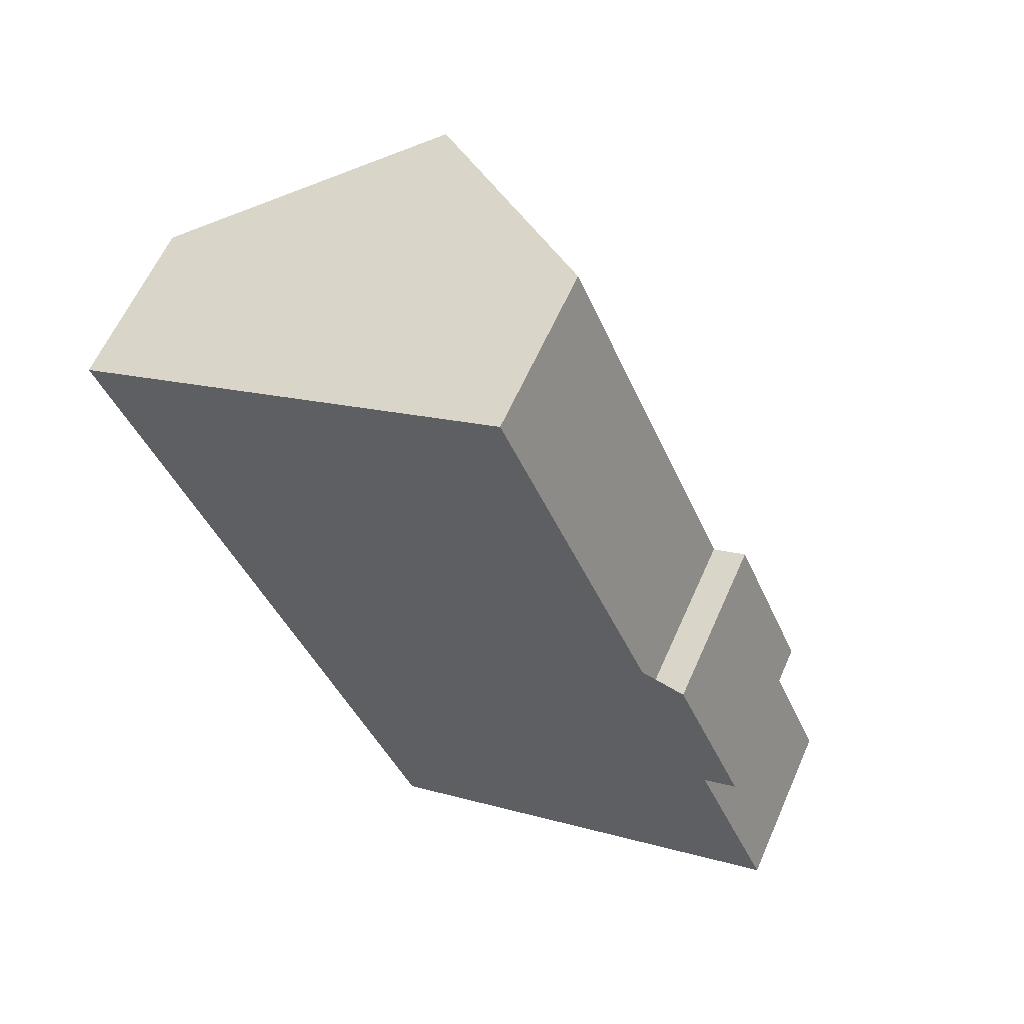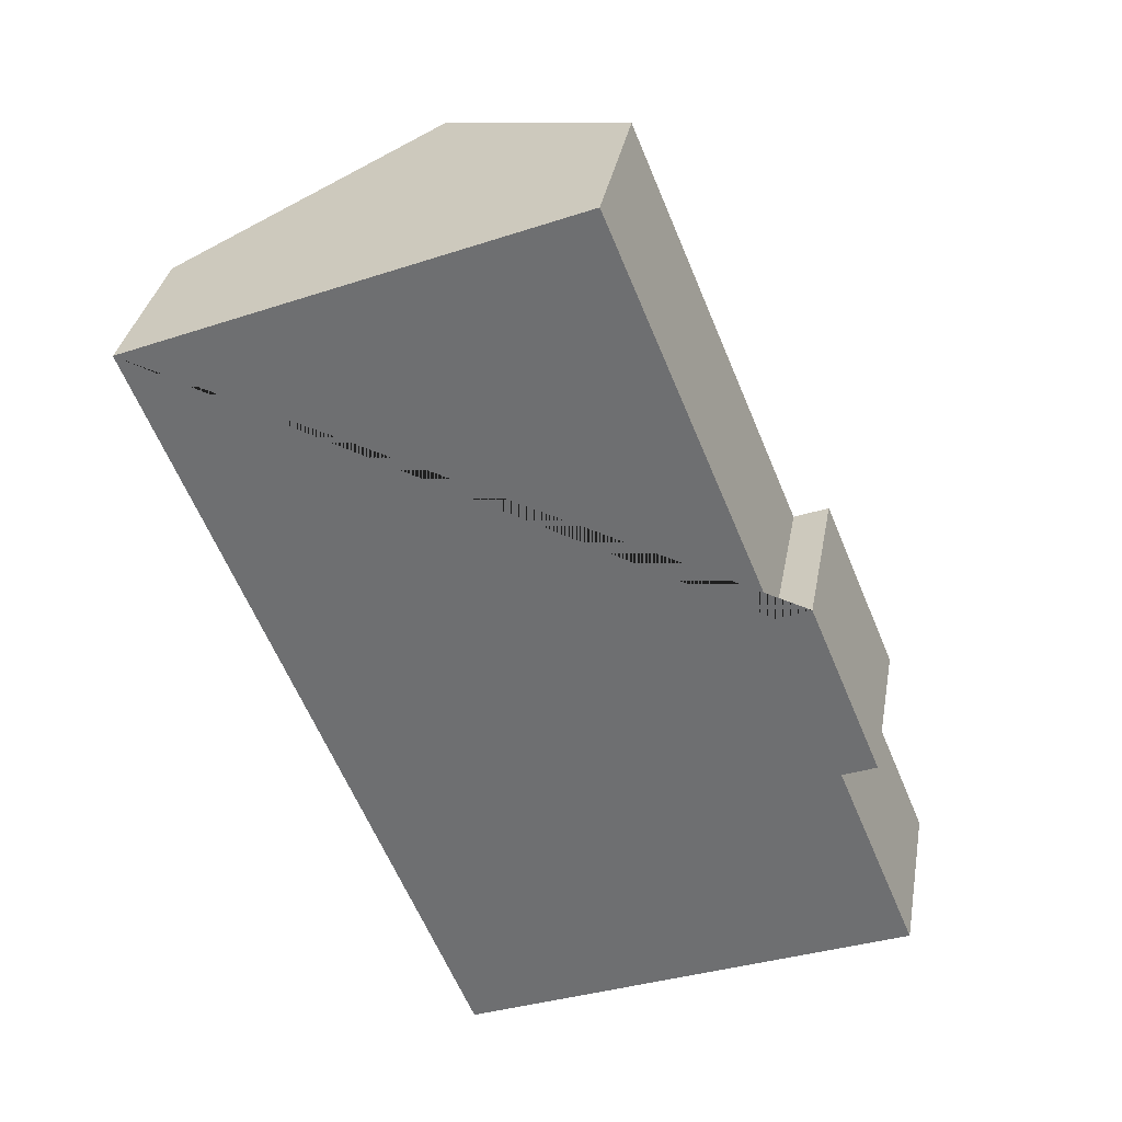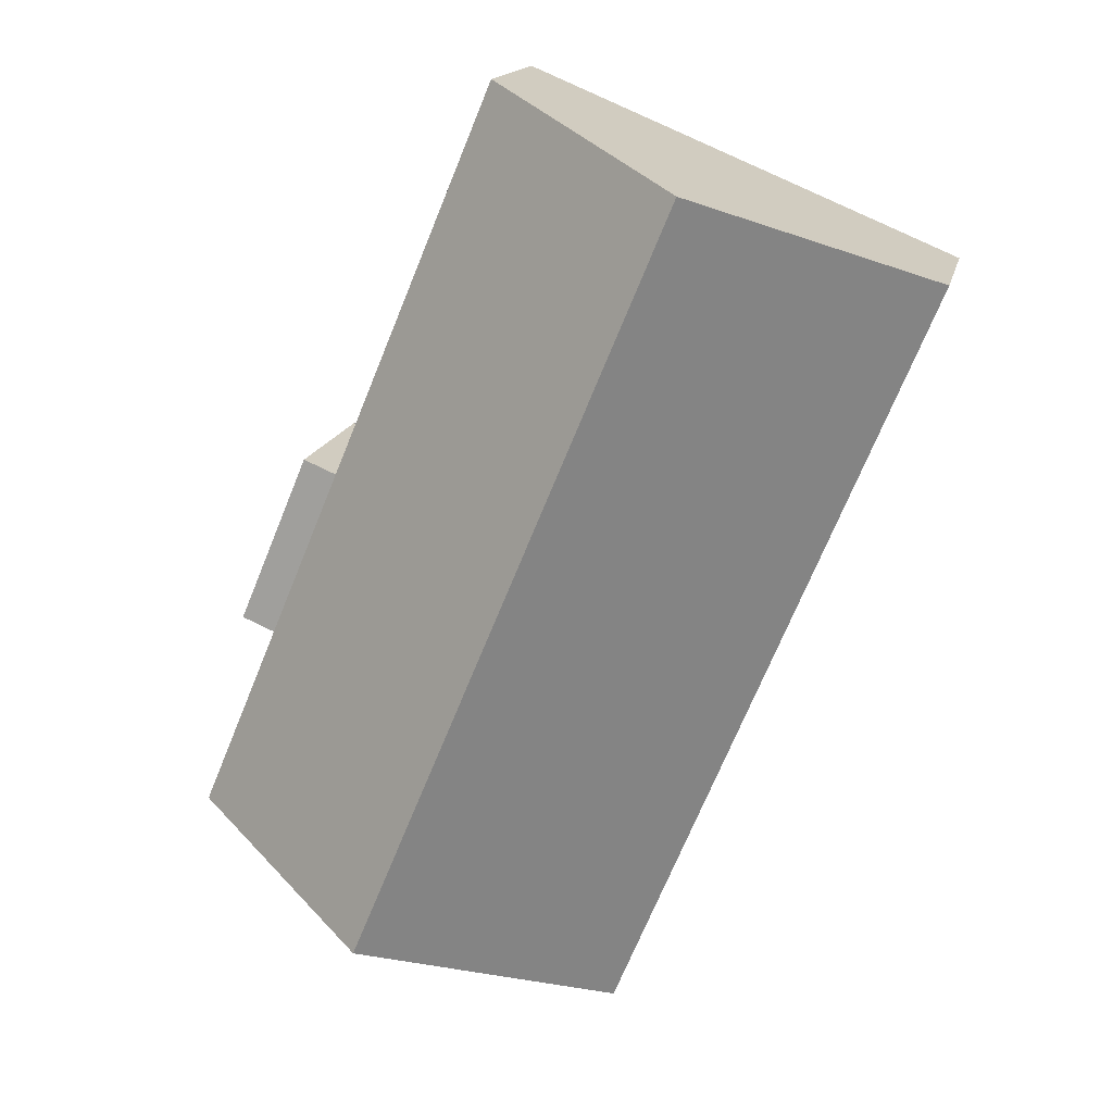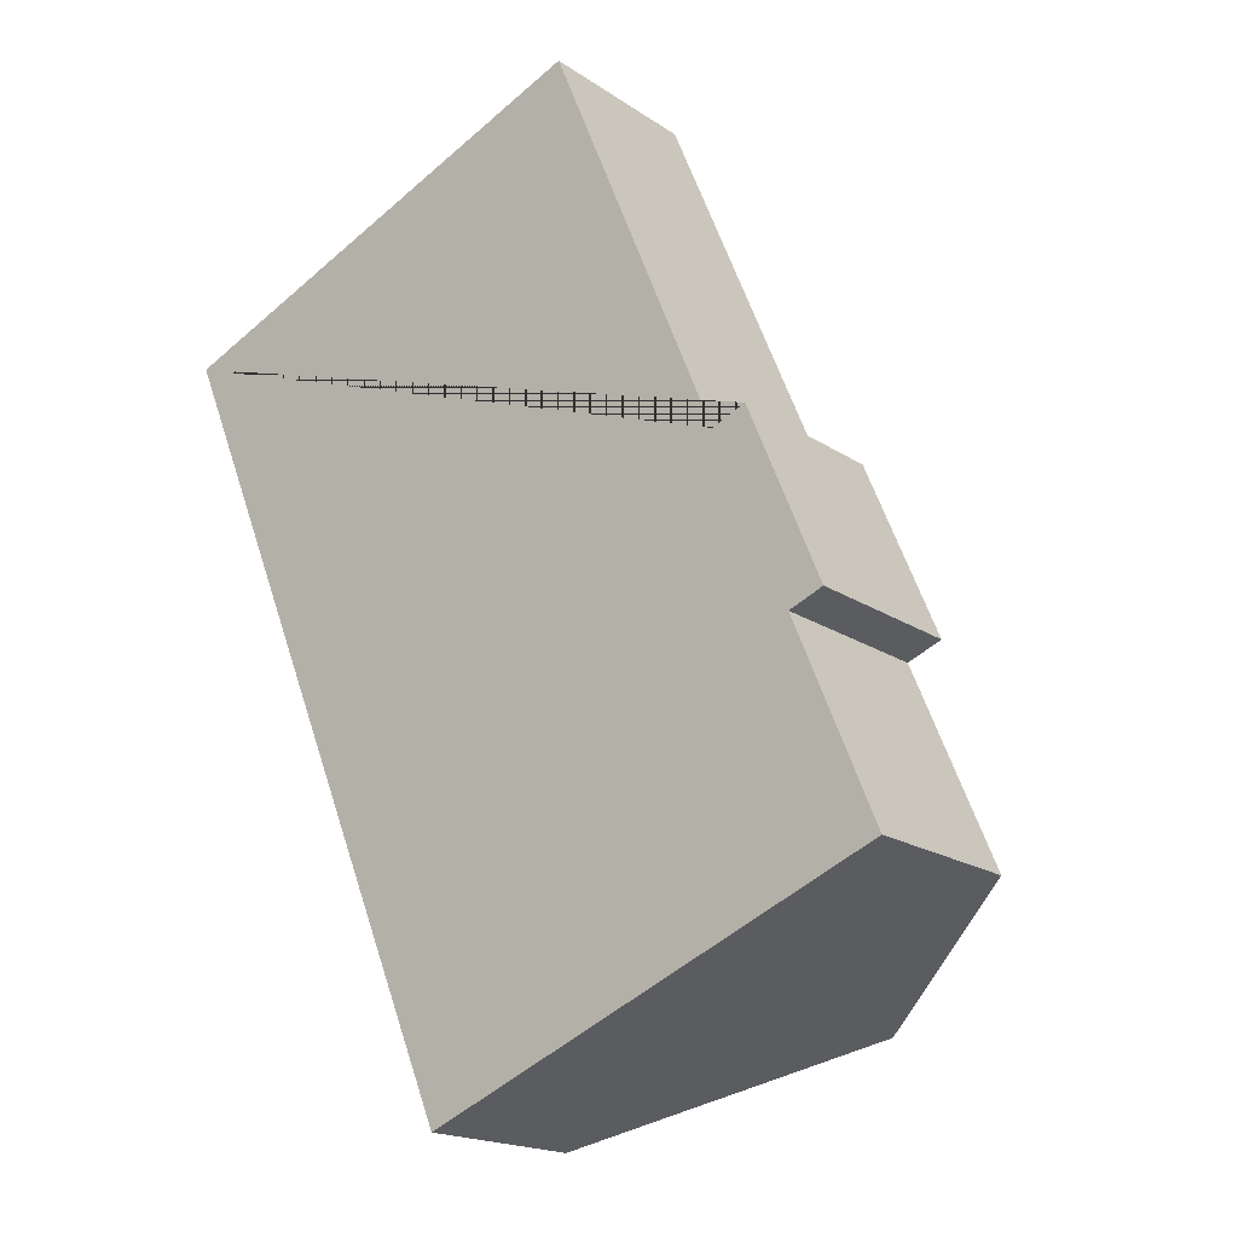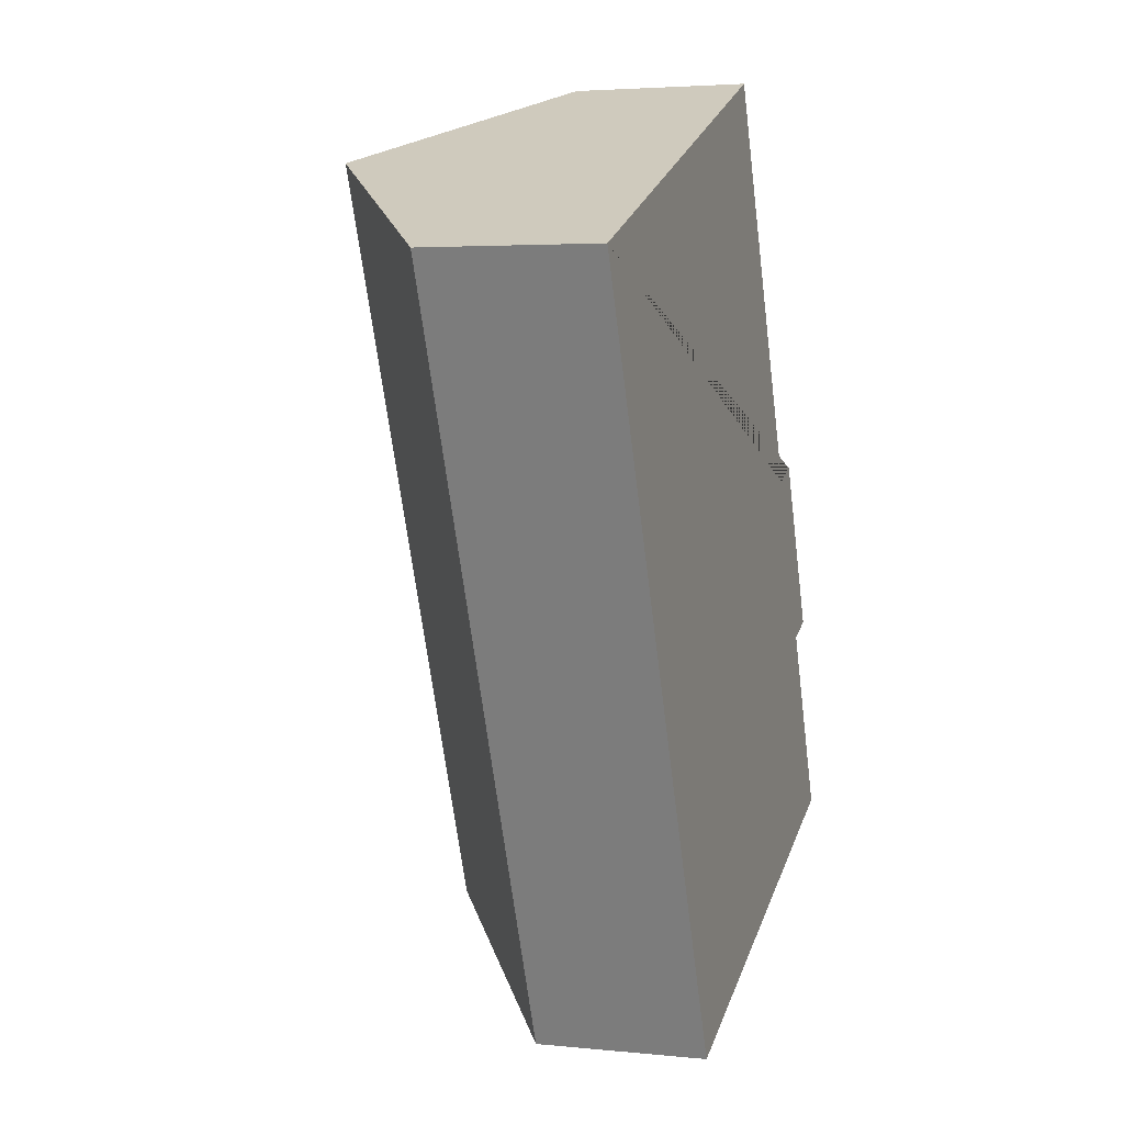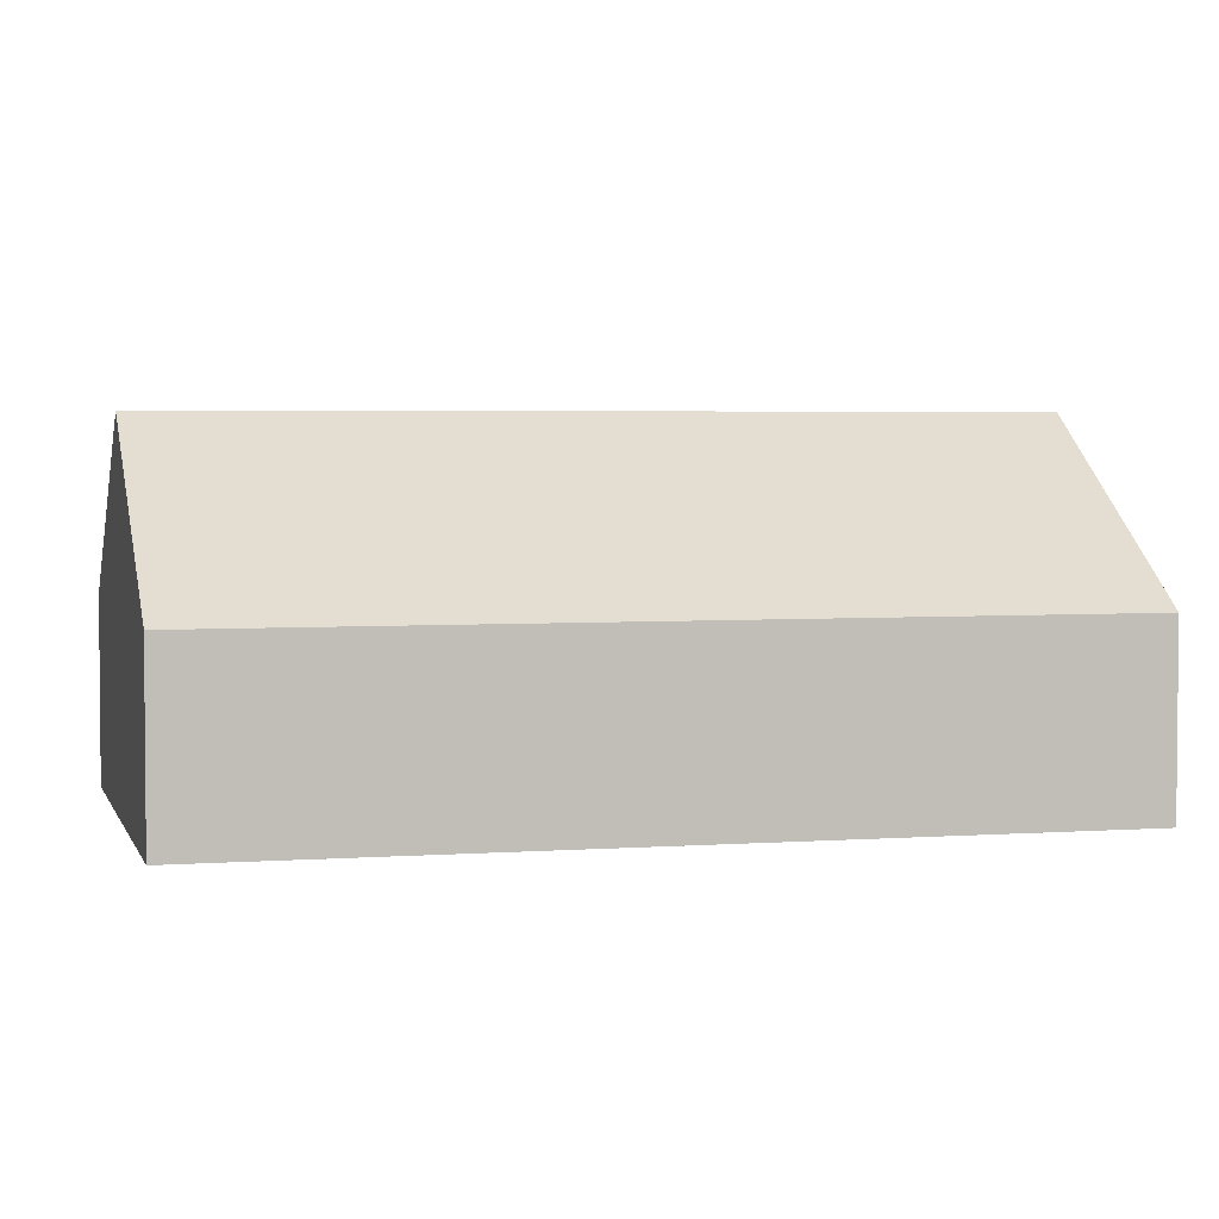
<metadata>
{"format":"obj","ext":"obj","renderer":"f3d","projection":"perspective","resolution":1024,"background":"white","views":[{"elev":60.8,"azim":23.7,"up":"+Z"},{"elev":33.9,"azim":10.1,"up":"+Z"},{"elev":15.7,"azim":-167.8,"up":"+Z"},{"elev":-18.2,"azim":38.0,"up":"+Z"},{"elev":3.7,"azim":-71.2,"up":"+Z"},{"elev":3.6,"azim":-126.6,"up":"+Y"}]}
</metadata>
<code>
o CG10_500_045068_0025
v 117.3 145 -56.4
v 16.59 75 -98.26
v 206.8 75 -19.17
v 278 75 -190.5
v 292.4 75 -184.5
v 323.2 75 -258.6
v 308.8 75 -264.5
v 152.8 75 -426
v 343.1 75 -346.9
v 253.5 145 -384.1
v 16.59 0 -98.26
v 206.8 0 -19.17
v 278 0 -190.5
v 292.4 0 -184.5
v 323.2 0 -258.6
v 308.8 0 -264.5
v 343.1 0 -346.9
v 152.8 0 -426
f 2 8 10 1
f 1 3 4 7 9 10
f 4 5 6 7
f 8 10 9
f 3 1 2
f 11 12 13 14 15 16 17 18
f 2 11 12 3
f 3 12 13 4
f 4 13 14 5
f 5 14 15 6
f 6 15 16 7
f 7 16 17 9
f 9 17 18 8
f 8 18 11 2

</code>
